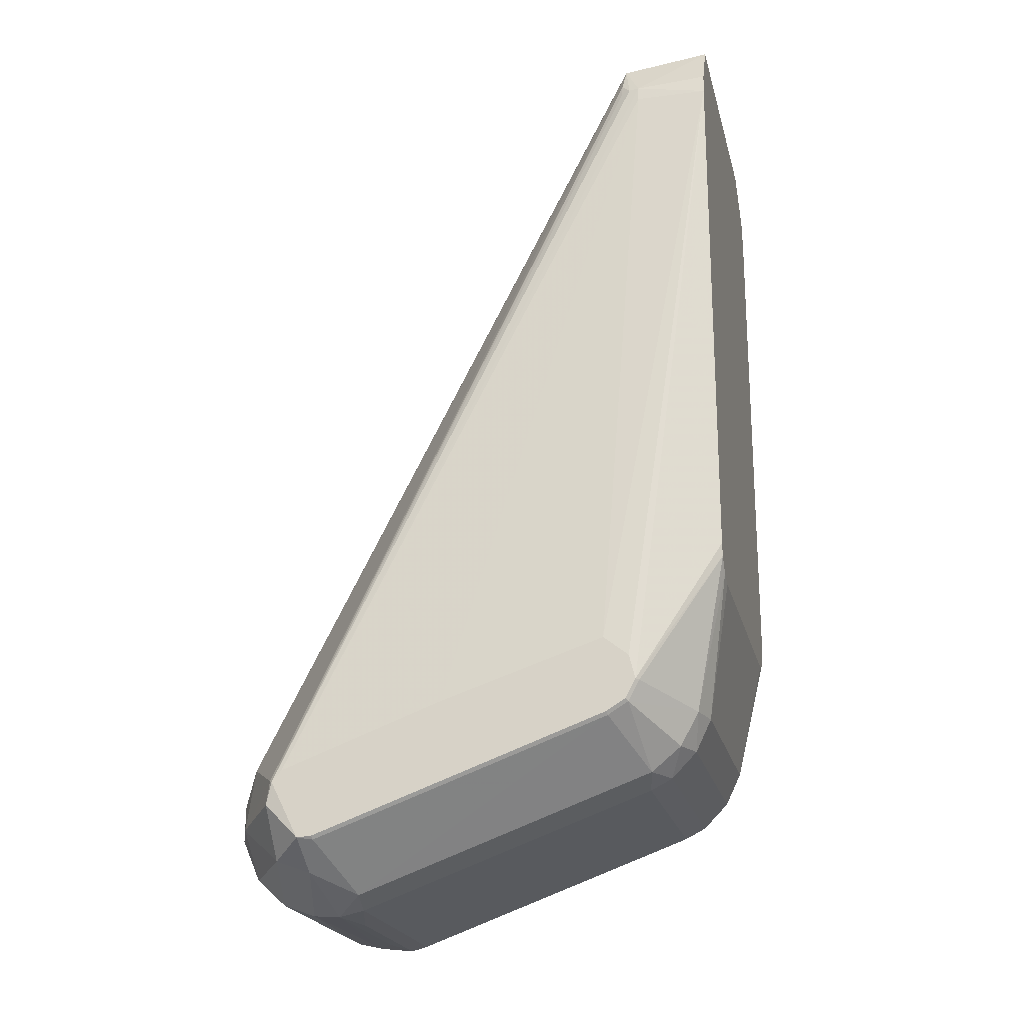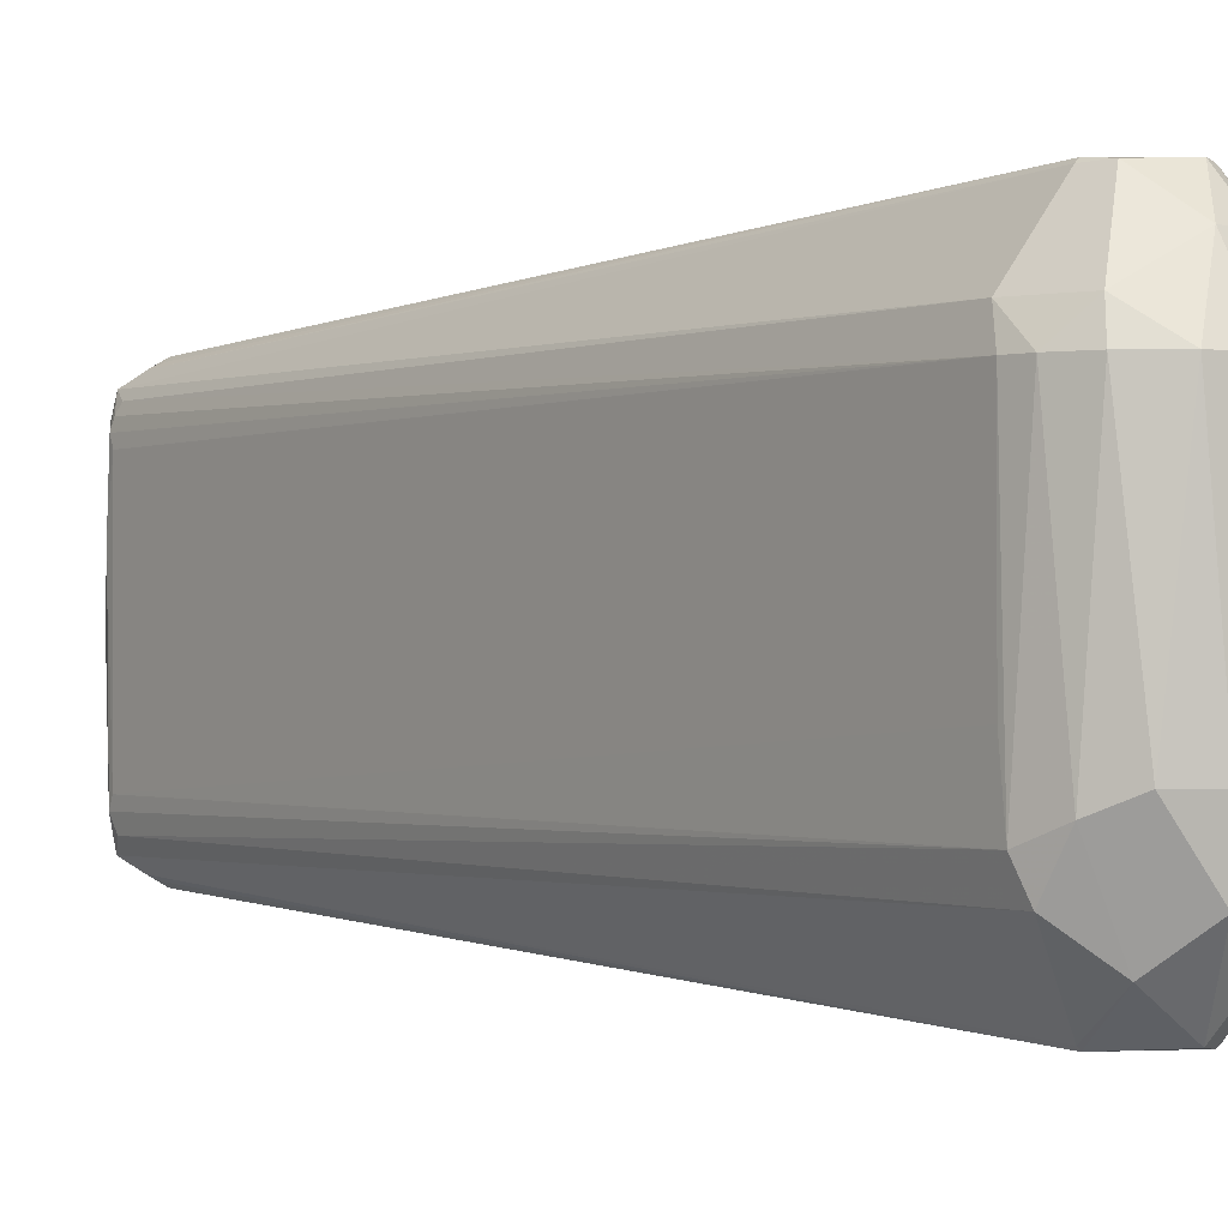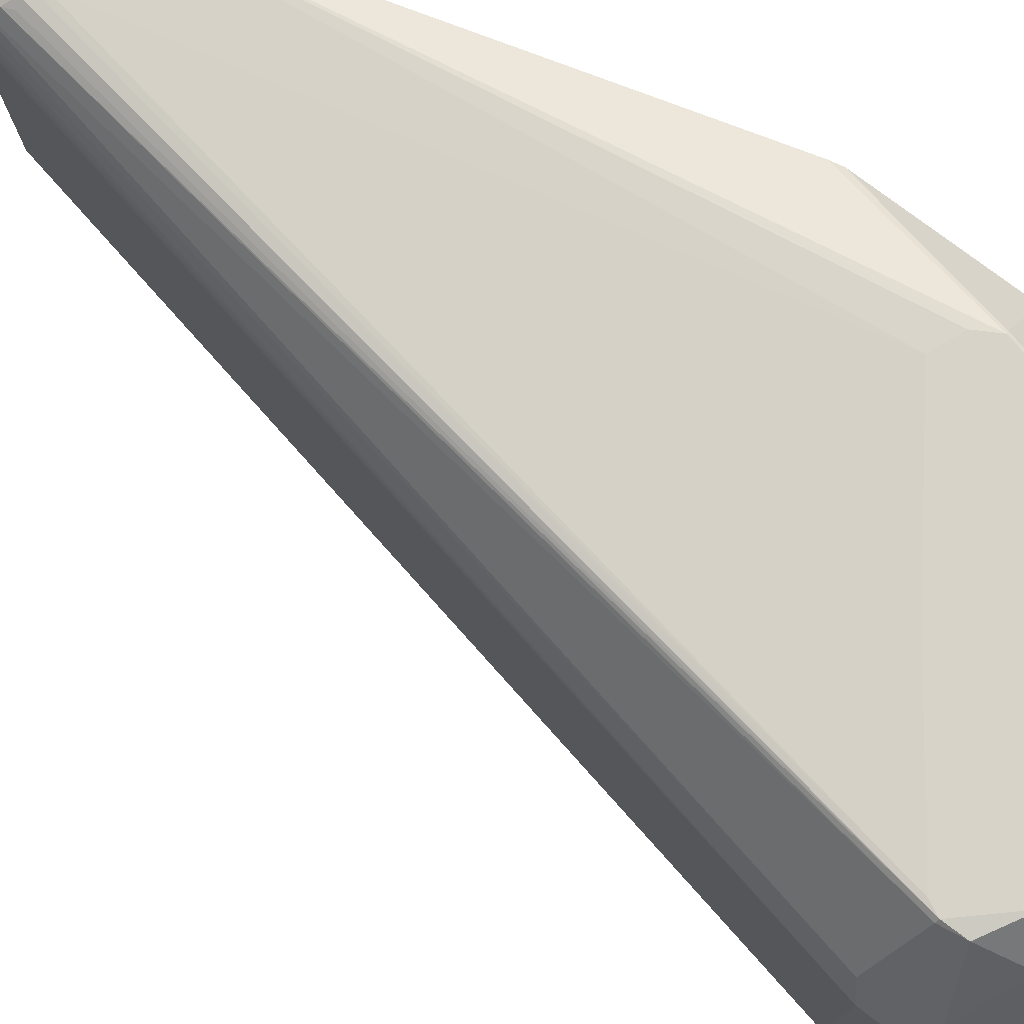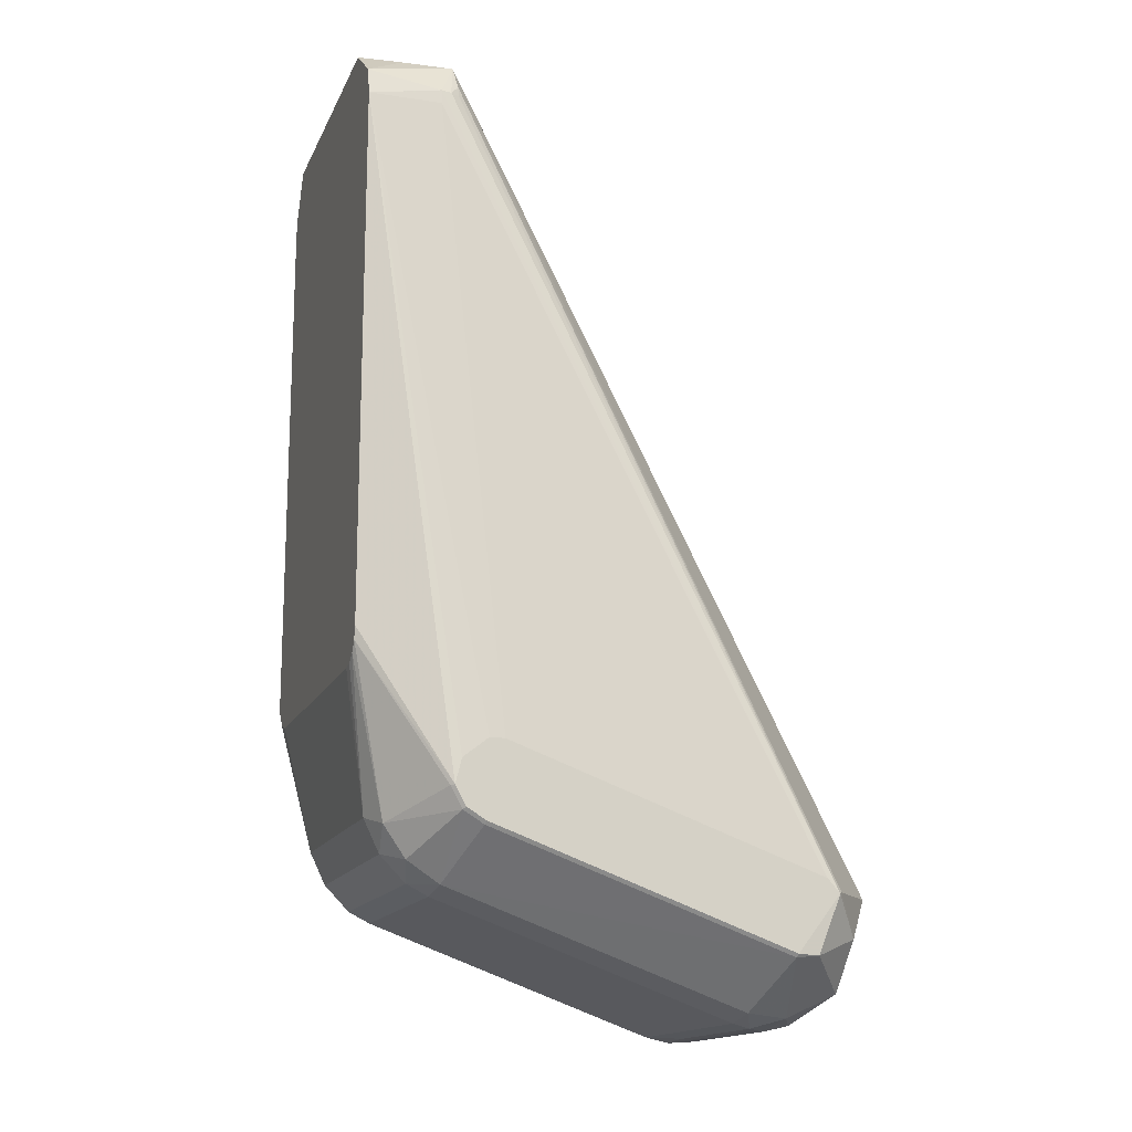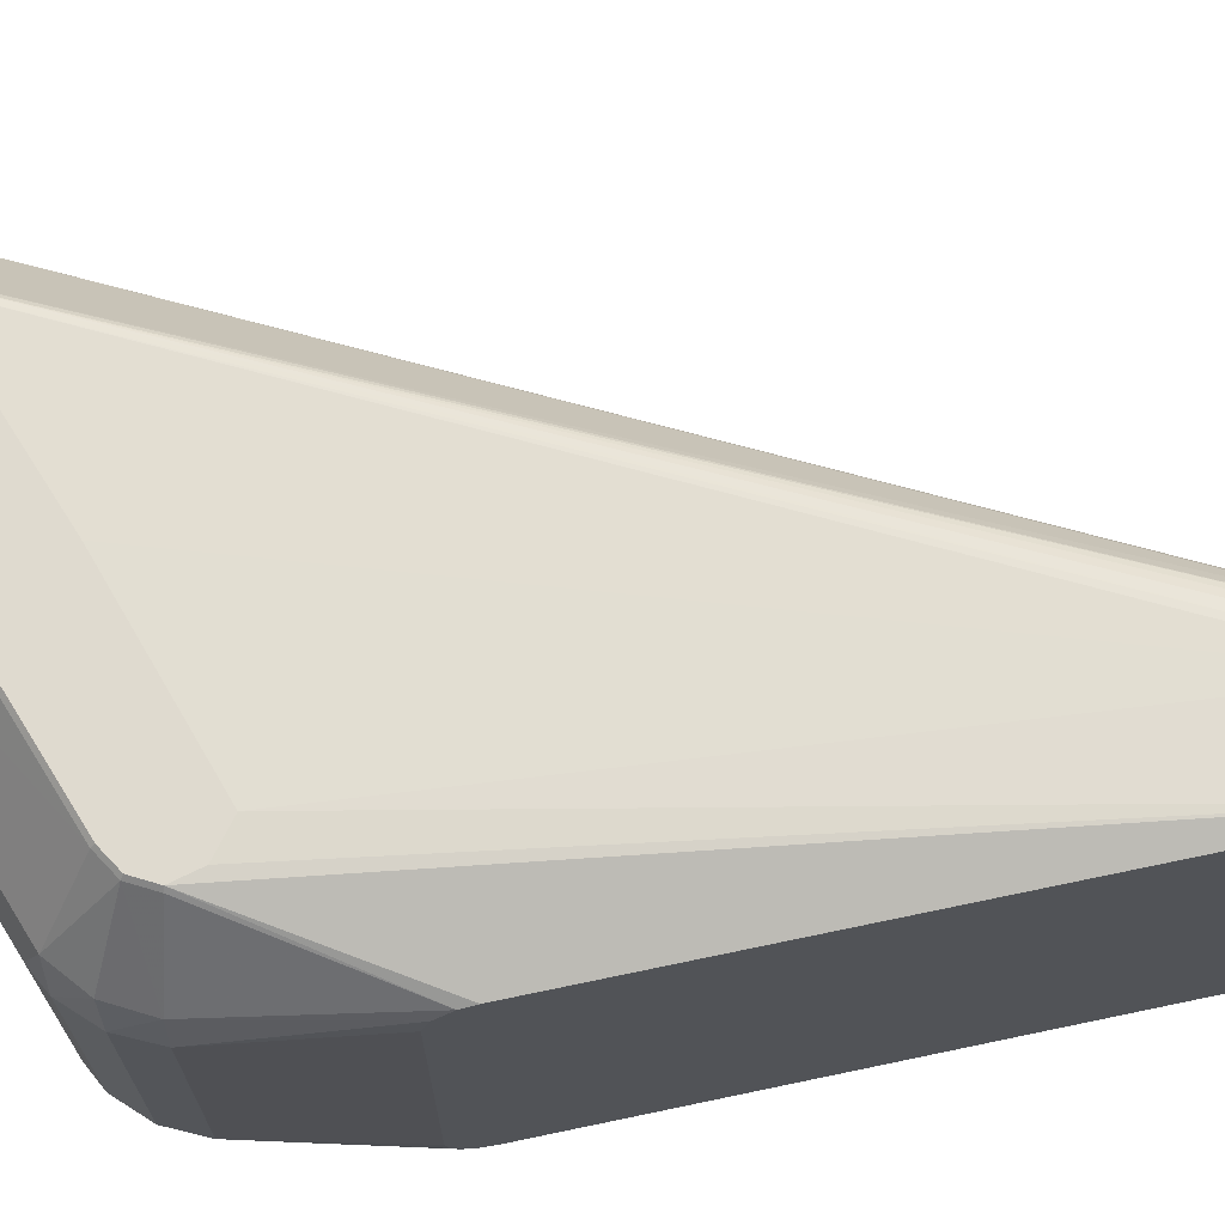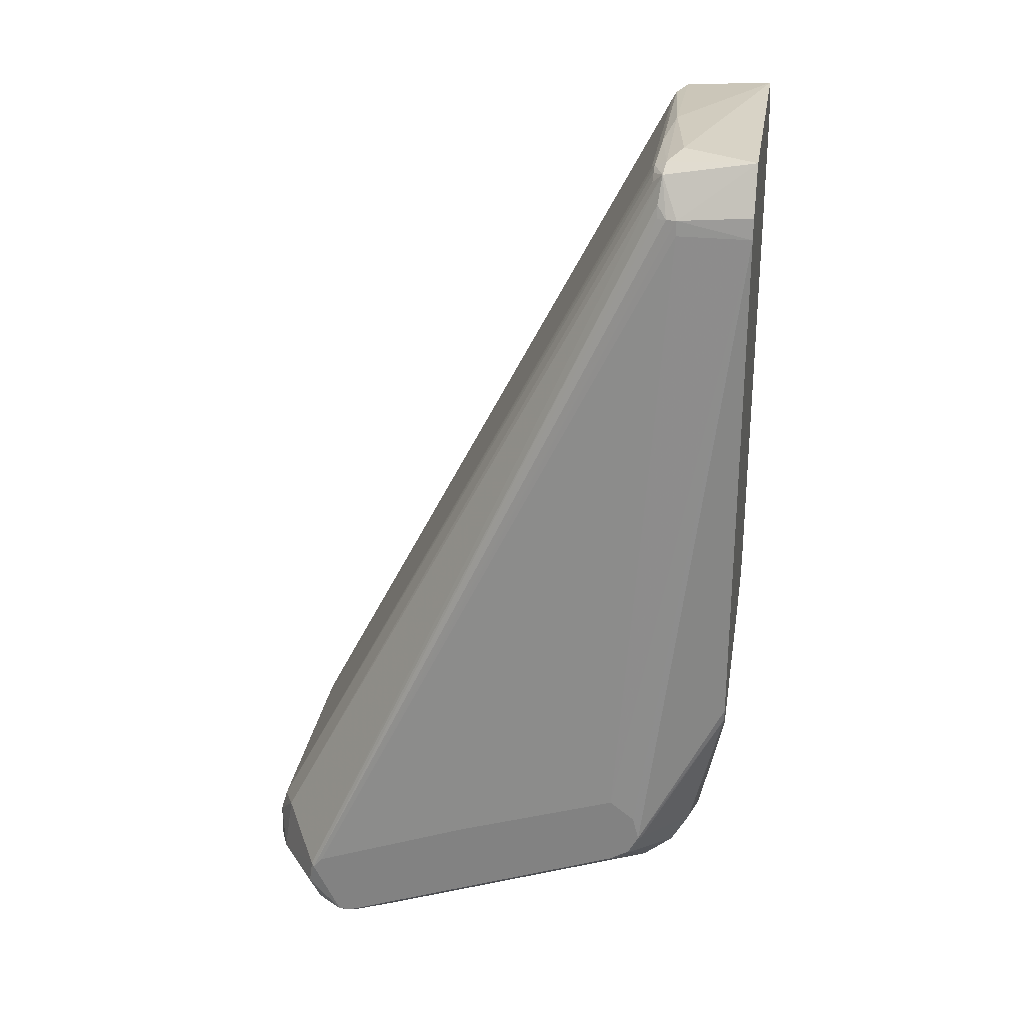
<metadata>
{"format":"obj","ext":"obj","renderer":"f3d","projection":"perspective","resolution":1024,"background":"white","views":[{"elev":-21.1,"azim":-167.0,"up":"+Z"},{"elev":-0.9,"azim":116.1,"up":"+Y"},{"elev":77.2,"azim":110.9,"up":"+Y"},{"elev":-15.3,"azim":-17.8,"up":"+Z"},{"elev":70.7,"azim":-101.9,"up":"+Y"},{"elev":27.8,"azim":-171.1,"up":"+Z"}]}
</metadata>
<code>
v -0.002052 -0.0081 -0.005638
v -0.001867 -0.0099 -0.005174
v -0.01995 -0.0081 0.0008773
v -0.02526 -0.01165 0.01425
v -0.02526 -0.01121 0.0136
v -0.02303 -0.0099 0.004538
v -0.02526 0.0102 0.04702
v -0.02017 0.0127 0.006127
v -0.02526 0.0102 0.01502
v -0.01841 0.0127 0.004272
v -0.0006551 0.0125 -0.002413
v -0.01845 0.0125 0.004077
v -0.0006027 -0.0143 -0.00222
v -0.01841 -0.0143 0.004272
v -0.0006551 -0.0141 -0.002413
v -0.01977 -0.0099 0.001342
v -0.02031 0.0083 0.001572
v -0.01995 0.0065 0.0008773
v -0.02126 0.0065 0.001541
v -0.02171 -0.0099 0.002625
v -0.01968 -0.0141 0.004829
v -0.02037 -0.0141 0.006093
v -0.01829 0.0127 0.008782
v -0.02087 0.0102 0.04702
v -0.02087 0.0101 0.04791
v 0.001406 0.0127 0.00182
v -0.02526 0.01005 0.01425
v -0.0006027 0.0127 -0.00222
v 0.001996 0.0127 0.001143
v -0.02025 0.01 0.04788
v -0.01845 -0.0141 0.004077
v -0.02126 -0.0081 0.001541
v -0.02278 -0.0081 0.0031
v -0.02526 -0.0118 0.01502
v -0.02526 -0.0118 0.04702
v 0.0004465 -0.0099 -0.005426
v 0.004615 0.0083 0.002992
v 0.002169 0.0125 0.001243
v -0.01987 0.008721 0.05014
v -0.0221 0.0083 0.003056
v -0.002265 0.0083 -0.005012
v 0.00017 0.0104 -0.003962
v -0.002052 0.0065 -0.005638
v -0.001042 -0.0081 -0.005909
v -0.001042 0.0028 -0.005909
v -0.02526 -0.01057 0.01317
v -0.008395 0.0127 0.005489
v -0.02526 0.01 0.04825
v -0.02526 0.00847 0.05101
v -0.02037 0.0125 0.006093
v -0.01968 0.0125 0.004829
v -0.01954 0.0127 0.004963
v 0.005173 0.0083 -0.0007226
v 0.005438 0.0065 0.002536
v -0.0197 0.00946 0.04859
v 0.002352 0.01255 -0.0001999
v -0.01954 -0.0143 0.004963
v -0.02525 -0.008392 0.05102
v -0.02087 0.0062 0.05102
v -0.02526 -0.01138 0.04873
v -0.02087 -0.0117 0.04791
v -0.02284 -0.009656 0.05044
v 0.002169 -0.0141 0.001243
v 0.005434 -0.009899 0.00139
v -0.01987 -0.01032 0.05014
v -0.0197 -0.01106 0.04859
v 0.001996 -0.0143 0.001143
v 0.003791 -0.012 -0.001102
v 0.005955 -0.007175 -7.762e-05
v -0.01925 -0.009479 0.04969
v 0.005598 -0.0081 0.002179
v -0.02017 -0.0143 0.006127
v -0.0198 -0.0143 0.007588
v -0.02087 -0.0118 0.04702
v 0.0006915 -0.01415 -0.00228
v 0.005515 -0.00625 -0.002341
v 0.00354 -0.0099 -0.004007
v -0.01925 0.00818 0.0495
v -0.02526 0.00929 0.01338
v -0.02278 0.0065 0.0031
v -0.02322 0.0083 0.0051
v -0.02372 -0.0081 0.005064
v -0.0198 0.0127 0.007588
v 0.002274 0.01043 -0.003187
v -0.0197 0.009727 0.04782
v 0.001087 0.0065 -0.005861
v -0.01991 -0.0008 0.05074
v -0.02025 -0.0116 0.04788
v 0.00126 -0.0143 0.001977
v -0.01739 -0.0143 0.008759
v -0.01829 -0.0143 0.008782
v 0.004103 -0.00625 -0.004285
v 0.002095 -0.00625 -0.005603
v 0.004806 0.0065 -0.003525
v 0.003027 0.0065 -0.00514
v 0.005852 0.0065 0.001136
v 0.005875 0.0065 -0.001035
v 0.005438 -0.0044 0.002536
v -0.01902 -0.0078 0.04978
v -0.01925 -0.008507 0.05011
v 0.0005209 -0.00625 -0.005954
v -0.0005229 -0.0044 -0.005977
v -0.0005229 0.0065 -0.005977
v -0.02372 0.0065 0.005064
v 0.0002926 0.0127 -0.002281
v -0.0197 -0.01133 0.04782
v -0.01925 0.007578 0.04988
v -0.01925 0.006907 0.05011
v -0.01997 0.007434 0.05054
v -0.01936 0.0027 0.05031
v -0.01902 0.0062 0.04978
v -0.02526 -0.0098 0.01302
v -0.02526 0.0082 0.01302
f 29 85 55
f 34 35 4
f 35 60 49
f 49 60 58
f 58 59 49
f 76 97 69
f 67 106 88
f 65 63 64
f 113 112 46
f 46 79 113
f 82 46 112
f 38 29 55
f 56 29 38
f 55 85 30
f 85 29 30
f 29 25 30
f 47 23 24
f 71 64 69
f 71 99 100
f 92 76 77
f 56 38 53
f 3 19 18
f 32 19 3
f 32 20 33
f 105 29 56
f 8 9 7
f 7 24 23
f 25 24 7
f 25 49 39
f 55 30 39
f 39 30 25
f 39 38 55
f 100 65 70
f 70 65 64
f 70 71 100
f 64 71 70
f 63 65 66
f 66 106 67
f 67 63 66
f 66 88 106
f 66 65 88
f 58 60 62
f 62 65 58
f 60 65 62
f 61 65 60
f 88 65 61
f 61 60 35
f 61 35 74
f 67 88 61
f 4 46 5
f 46 82 5
f 6 82 33
f 33 20 6
f 6 5 82
f 4 5 6
f 47 24 26
f 26 25 29
f 26 24 25
f 87 65 100
f 87 59 58
f 58 65 87
f 100 99 110
f 99 111 110
f 110 87 100
f 98 71 54
f 99 71 98
f 21 14 57
f 21 6 20
f 16 21 20
f 16 32 3
f 20 32 16
f 97 53 96
f 69 97 96
f 96 71 69
f 54 71 96
f 94 76 92
f 92 95 94
f 97 76 94
f 94 53 97
f 43 18 41
f 35 73 91
f 74 35 91
f 91 90 74
f 27 7 9
f 27 9 8
f 8 50 27
f 8 7 83
f 83 7 23
f 48 7 49
f 48 49 25
f 25 7 48
f 109 49 59
f 109 39 49
f 59 87 109
f 87 110 109
f 113 79 104
f 67 75 68
f 68 75 77
f 68 63 67
f 64 63 68
f 68 77 76
f 69 64 68
f 68 76 69
f 13 14 15
f 15 75 13
f 13 75 67
f 3 18 1
f 1 18 43
f 4 6 22
f 6 21 22
f 15 14 31
f 31 16 15
f 14 21 31
f 21 16 31
f 37 53 38
f 37 96 53
f 54 96 37
f 38 39 37
f 37 78 54
f 39 78 37
f 56 53 84
f 53 94 84
f 84 105 56
f 84 94 95
f 95 86 84
f 105 84 42
f 42 84 86
f 41 12 11
f 11 42 41
f 11 10 28
f 12 10 11
f 28 105 11
f 105 42 11
f 51 50 8
f 51 10 12
f 107 78 39
f 54 78 107
f 108 110 111
f 108 109 110
f 108 111 54
f 54 107 108
f 39 109 108
f 108 107 39
f 79 27 81
f 81 104 79
f 81 27 50
f 80 104 81
f 50 51 81
f 90 91 89
f 57 14 89
f 89 91 73
f 14 13 89
f 89 13 67
f 74 90 89
f 89 61 74
f 67 61 89
f 15 16 2
f 2 1 44
f 2 16 3
f 3 1 2
f 43 41 103
f 41 42 103
f 103 42 86
f 92 77 93
f 93 95 92
f 93 86 95
f 72 21 57
f 72 22 21
f 57 89 72
f 72 89 73
f 72 73 35
f 35 34 72
f 72 34 4
f 4 22 72
f 52 51 8
f 10 51 52
f 17 51 12
f 17 18 19
f 17 41 18
f 17 12 41
f 36 75 15
f 15 2 36
f 77 75 36
f 36 2 44
f 36 93 77
f 43 103 45
f 19 80 40
f 40 17 19
f 80 81 40
f 40 81 51
f 51 17 40
f 86 93 101
f 101 102 103
f 101 103 86
f 44 102 101
f 101 36 44
f 93 36 101
f 19 32 80
f 80 32 33
f 98 111 99
f 54 111 98
f 35 49 27
f 4 35 27
f 27 46 4
f 79 46 27
f 49 7 27
f 104 82 112
f 104 112 113
f 104 80 33
f 33 82 104
f 29 105 52
f 8 83 52
f 47 26 52
f 52 23 47
f 52 105 28
f 52 26 29
f 52 83 23
f 28 10 52
f 44 1 45
f 45 1 43
f 44 45 102
f 102 45 103

</code>
